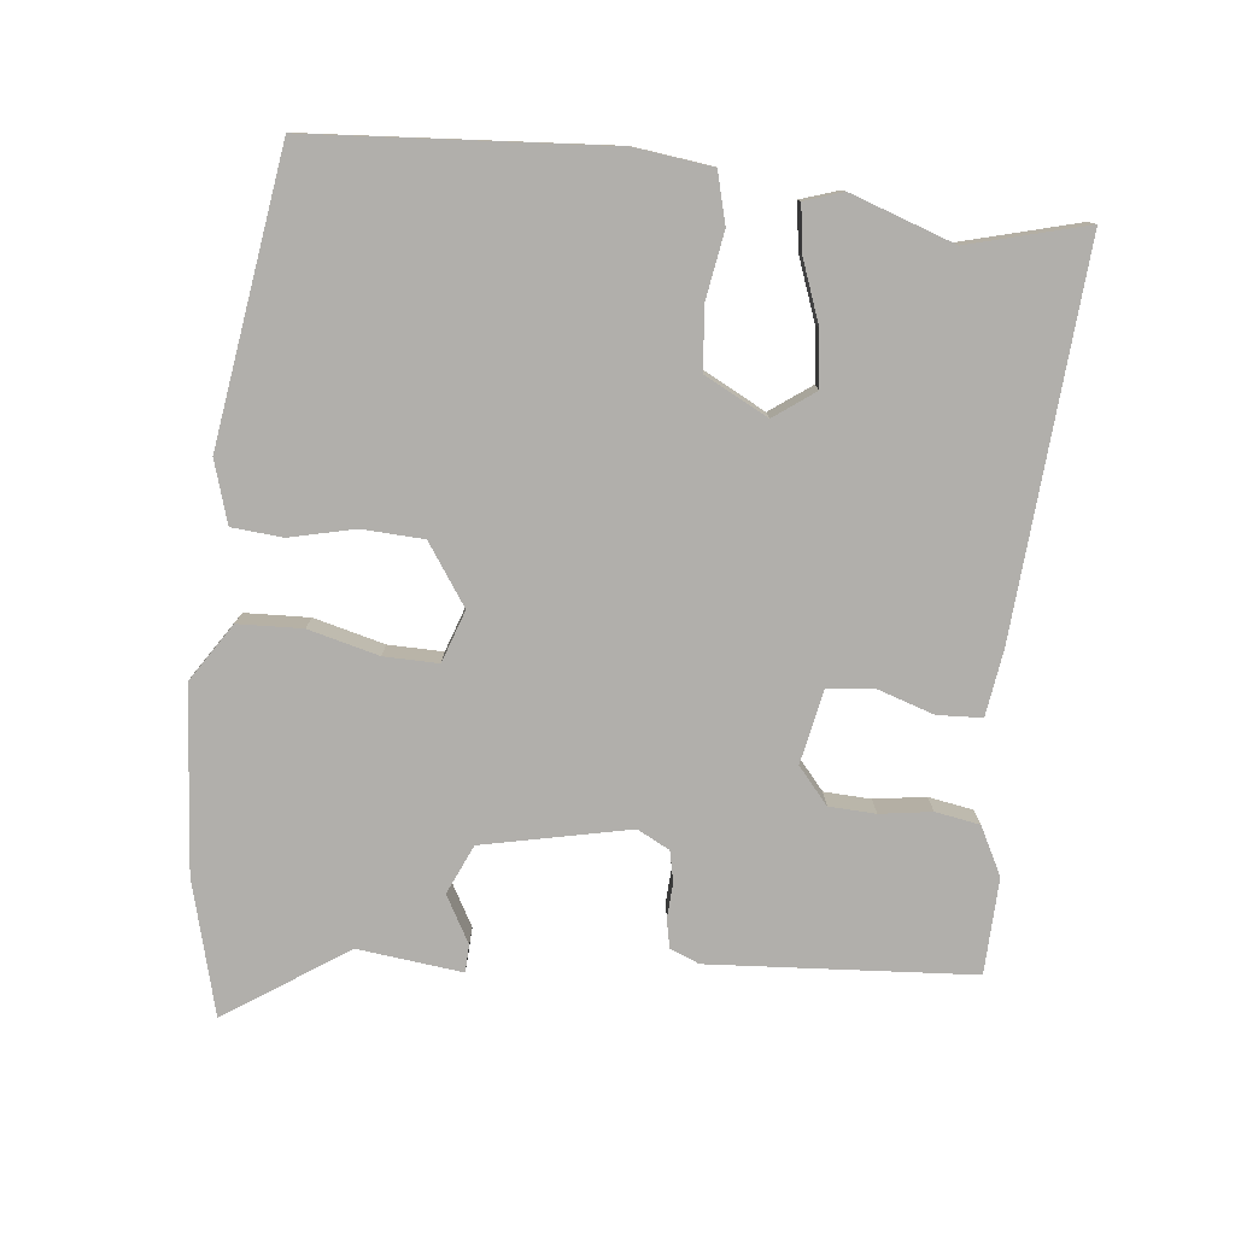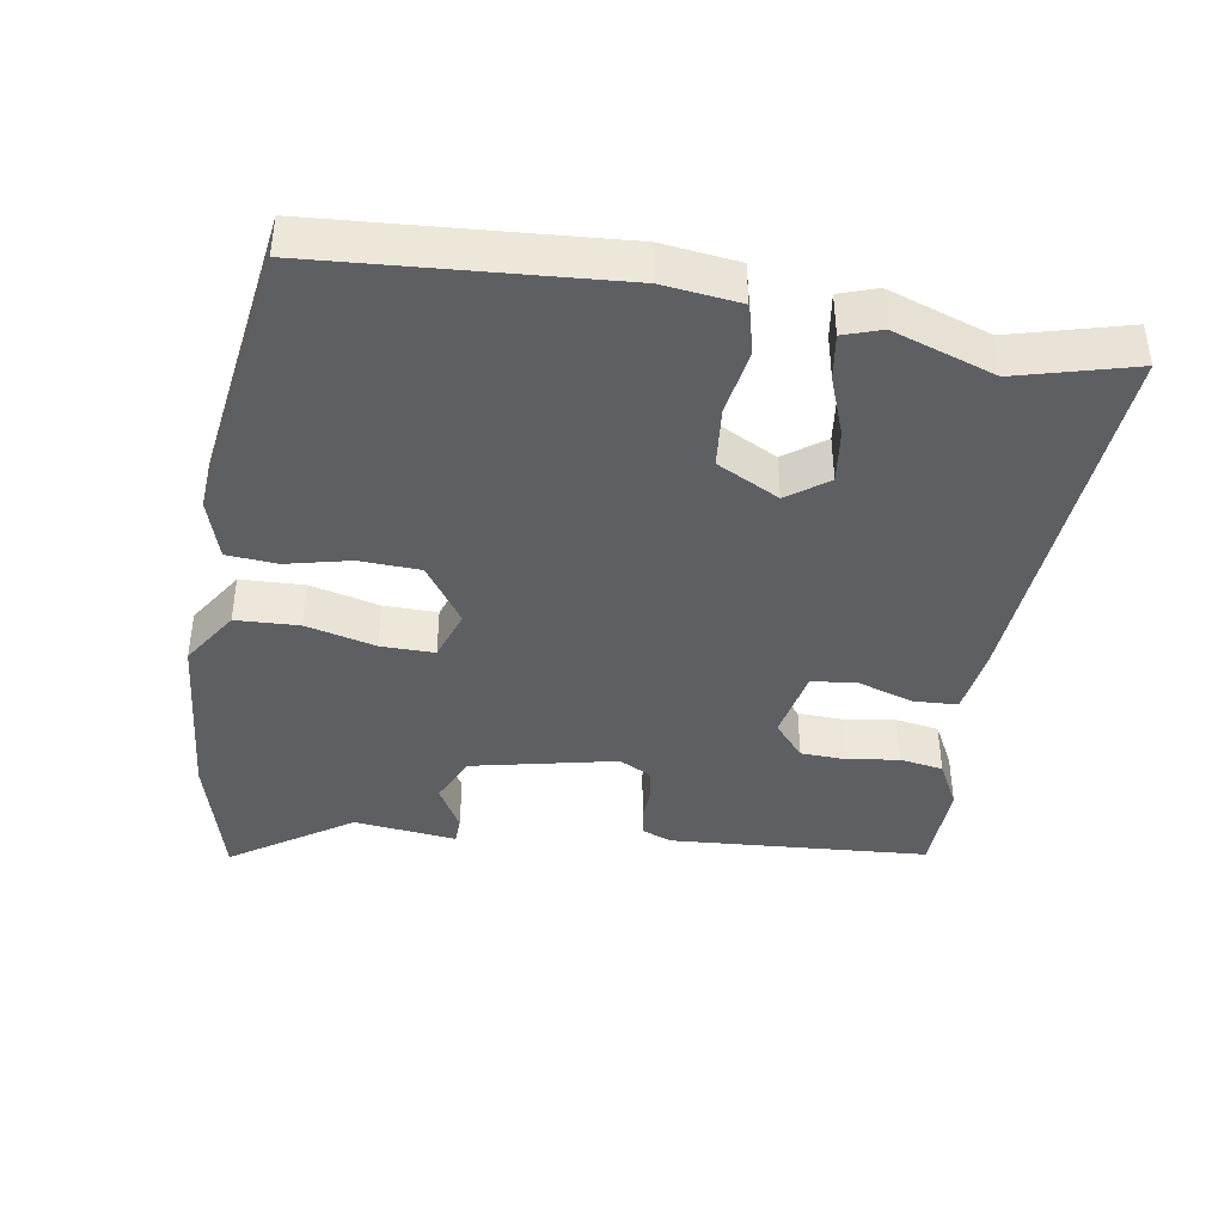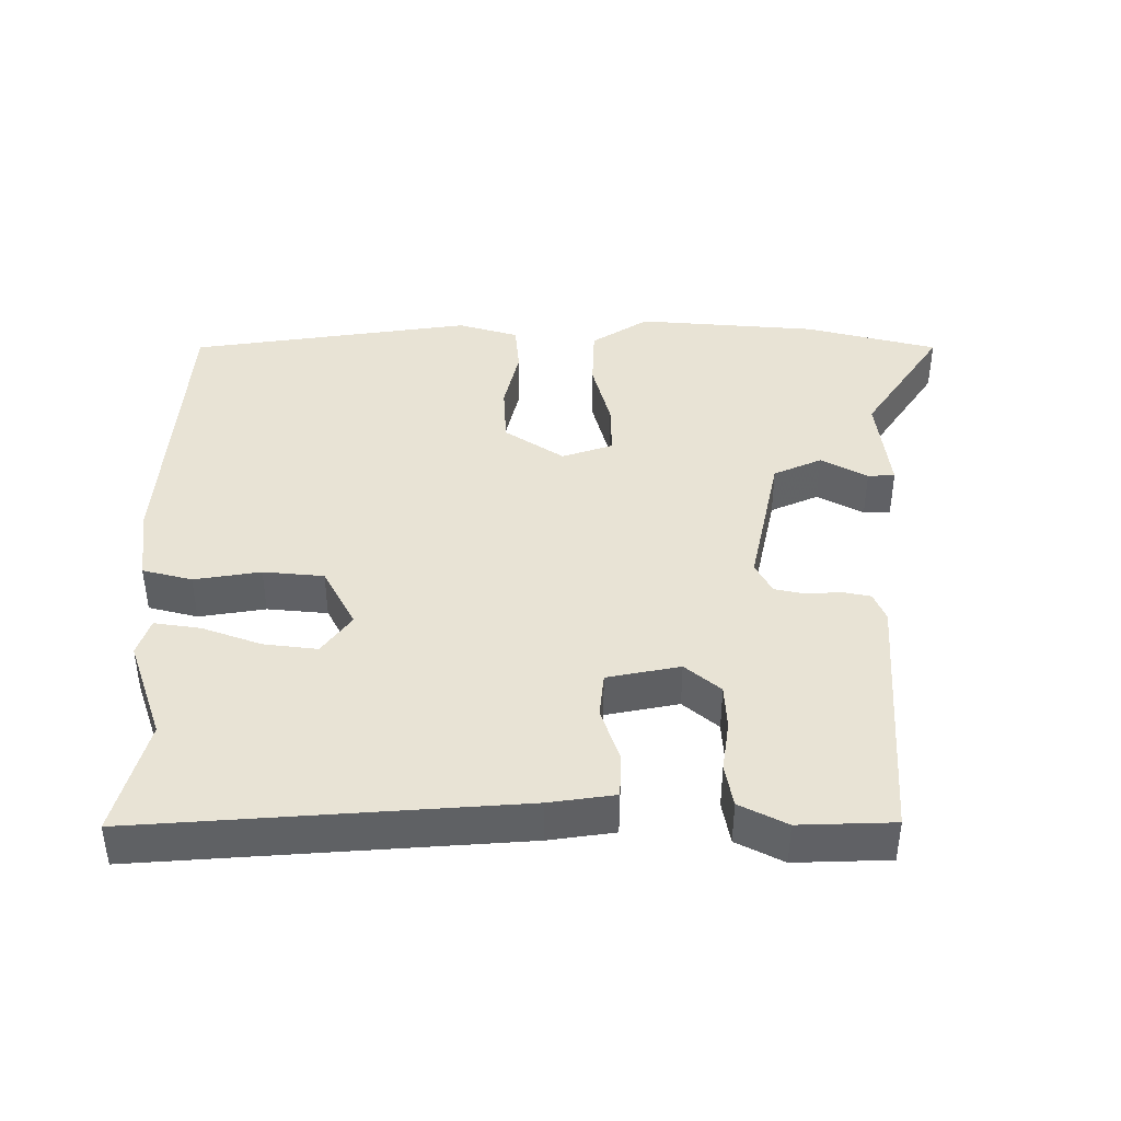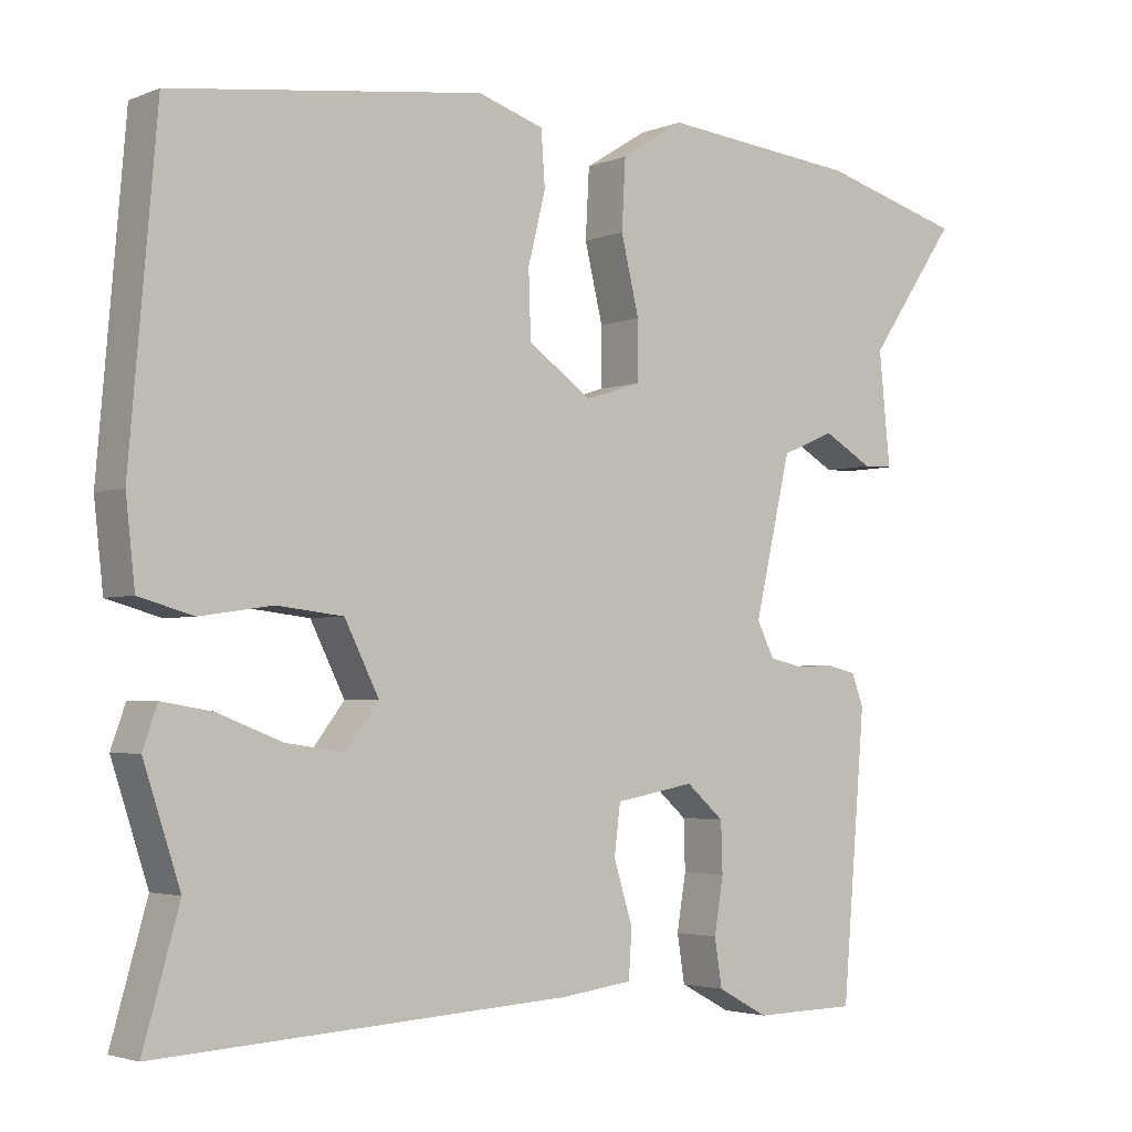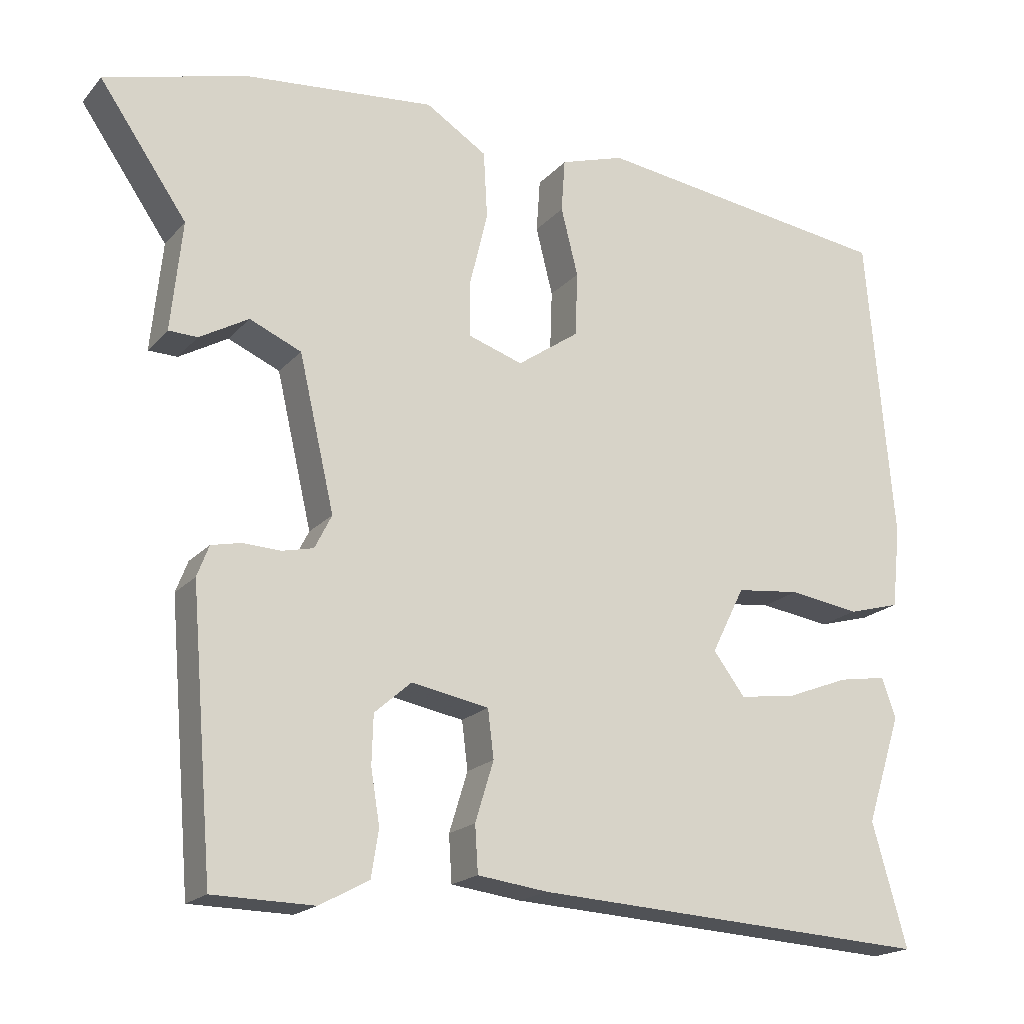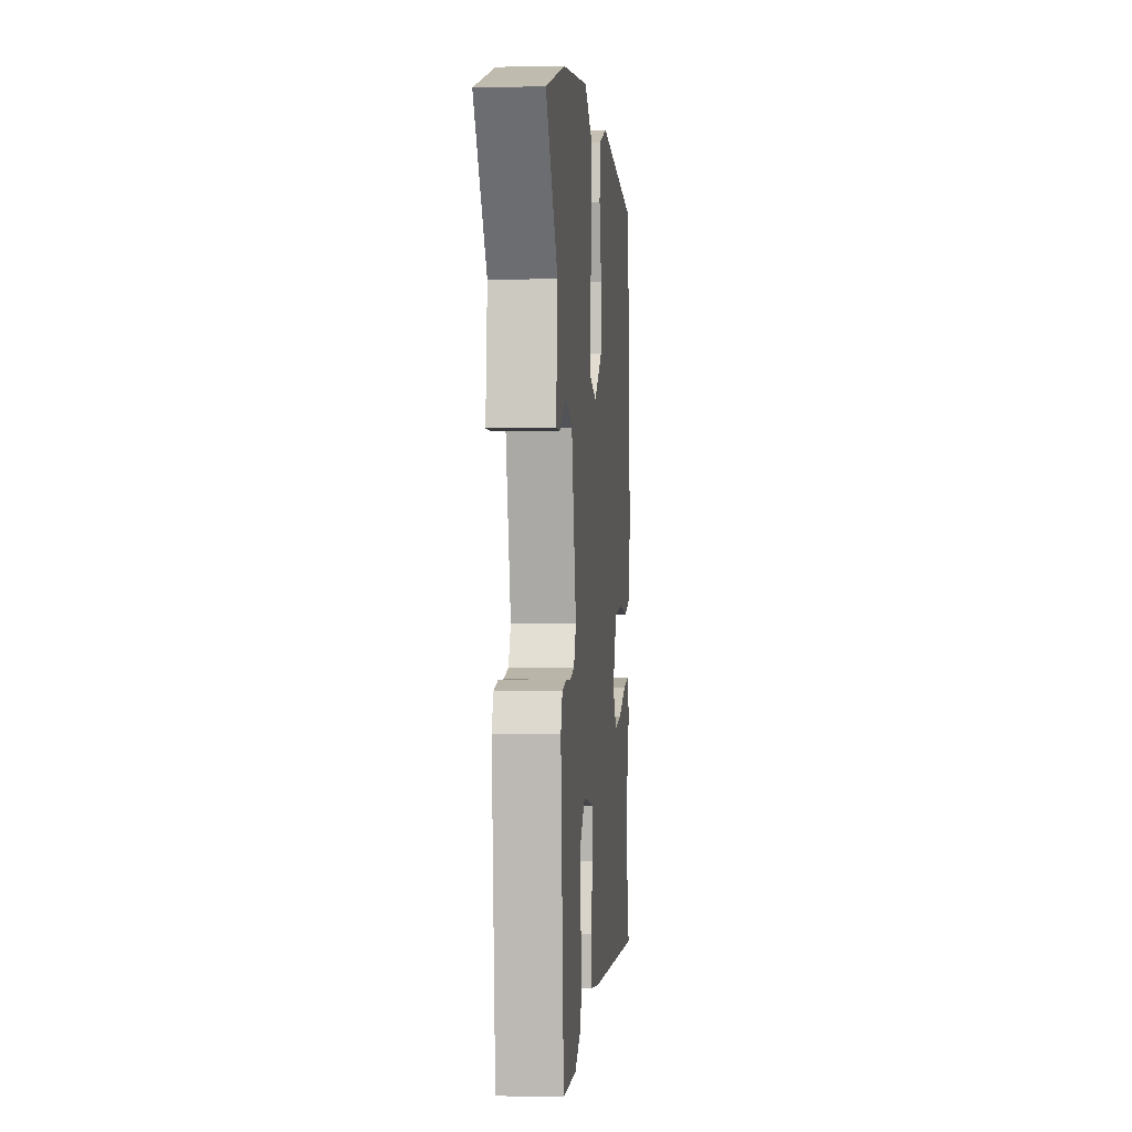
<metadata>
{"format":"obj","ext":"obj","renderer":"f3d","projection":"perspective","resolution":1024,"background":"white","views":[{"elev":-78.3,"azim":82.9,"up":"+Y"},{"elev":-40.8,"azim":79.9,"up":"+Y"},{"elev":41.2,"azim":179.0,"up":"+Y"},{"elev":-3.1,"azim":142.7,"up":"+Z"},{"elev":-19.1,"azim":-28.3,"up":"+Z"},{"elev":0.6,"azim":-84.8,"up":"+Z"}]}
</metadata>
<code>
v 0.494 0.07 0.476
v 0.53 0.07 0.056
v 0.518 0.07 -0.054
v 0.447 0.07 -0.074
v 0.351 0.07 -0.06
v 0.264 0.07 -0.07
v 0.219 0.07 -0.16
v 0.262 0.07 -0.217
v 0.339 0.07 -0.206
v 0.424 0.07 -0.173
v 0.49 0.07 -0.162
v 0.509 0.07 -0.216
v 0.461 0.07 -0.363
v 0.508 0.07 -0.529
v -0.035 0.07 -0.499
v -0.13 0.07 -0.487
v -0.134 0.07 -0.424
v -0.109 0.07 -0.343
v -0.117 0.07 -0.278
v -0.222 0.07 -0.259
v -0.272 0.07 -0.303
v -0.274 0.07 -0.369
v -0.262 0.07 -0.442
v -0.272 0.07 -0.505
v -0.339 0.07 -0.541
v -0.475 0.07 -0.539
v -0.506 0.07 -0.167
v -0.49 0.07 -0.125
v -0.45 0.07 -0.116
v -0.399 0.07 -0.118
v -0.356 0.07 -0.108
v -0.333 0.07 -0.062
v -0.381 0.07 0.145
v -0.451 0.07 0.175
v -0.517 0.07 0.137
v -0.556 0.07 0.138
v -0.541 0.07 0.286
v -0.659 0.07 0.456
v -0.469 0.07 0.509
v -0.209 0.07 0.535
v -0.126 0.07 0.483
v -0.121 0.07 0.392
v -0.145 0.07 0.292
v -0.145 0.07 0.215
v -0.071 0.07 0.191
v 0.013 0.07 0.25
v 0.016 0.07 0.337
v -0.007 0.07 0.429
v -0.002 0.07 0.501
v 0.085 0.07 0.529
v 0.494 0 0.476
v 0.53 0 0.056
v 0.518 0 -0.054
v 0.447 0 -0.074
v 0.351 0 -0.06
v 0.264 0 -0.07
v 0.219 0 -0.16
v 0.262 0 -0.217
v 0.339 0 -0.206
v 0.424 0 -0.173
v 0.49 0 -0.162
v 0.509 0 -0.216
v 0.461 0 -0.363
v 0.508 0 -0.529
v -0.035 0 -0.499
v -0.13 0 -0.487
v -0.134 0 -0.424
v -0.109 0 -0.343
v -0.117 0 -0.278
v -0.222 0 -0.259
v -0.272 0 -0.303
v -0.274 0 -0.369
v -0.262 0 -0.442
v -0.272 0 -0.505
v -0.339 0 -0.541
v -0.475 0 -0.539
v -0.506 0 -0.167
v -0.49 0 -0.125
v -0.45 0 -0.116
v -0.399 0 -0.118
v -0.356 0 -0.108
v -0.333 0 -0.062
v -0.381 0 0.145
v -0.451 0 0.175
v -0.517 0 0.137
v -0.556 0 0.138
v -0.541 0 0.286
v -0.659 0 0.456
v -0.469 0 0.509
v -0.209 0 0.535
v -0.126 0 0.483
v -0.121 0 0.392
v -0.145 0 0.292
v -0.145 0 0.215
v -0.071 0 0.191
v 0.013 0 0.25
v 0.016 0 0.337
v -0.007 0 0.429
v -0.002 0 0.501
v 0.085 0 0.529
f 47 48 49 50
f 46 47 50 1
f 45 46 1 2
f 40 41 42 43
f 40 43 44
f 37 38 39 40
f 37 40 44
f 34 35 36 37
f 33 34 37 44
f 32 33 44 45
f 27 28 29 30
f 27 30 31
f 26 27 31
f 22 23 24 25
f 21 22 25 26
f 15 16 17 18
f 13 14 15 18
f 13 18 19
f 12 13 19 20
f 9 10 11 12
f 8 9 12
f 2 3 4 5
f 2 5 6
f 45 2 6
f 32 45 6 7
f 21 26 31 32
f 20 21 32
f 20 32 7 8
f 8 12 20
f 100 99 98 97
f 51 100 97 96
f 52 51 96 95
f 93 92 91 90
f 94 93 90
f 90 89 88 87
f 94 90 87
f 87 86 85 84
f 94 87 84 83
f 95 94 83 82
f 80 79 78 77
f 81 80 77
f 81 77 76
f 75 74 73 72
f 76 75 72 71
f 68 67 66 65
f 68 65 64 63
f 69 68 63
f 70 69 63 62
f 62 61 60 59
f 62 59 58
f 55 54 53 52
f 56 55 52
f 56 52 95
f 57 56 95 82
f 82 81 76 71
f 82 71 70
f 58 57 82 70
f 70 62 58
f 1 51 52 2
f 2 52 53 3
f 3 53 54 4
f 4 54 55 5
f 5 55 56 6
f 6 56 57 7
f 7 57 58 8
f 8 58 59 9
f 9 59 60 10
f 10 60 61 11
f 11 61 62 12
f 12 62 63 13
f 13 63 64 14
f 14 64 65 15
f 15 65 66 16
f 16 66 67 17
f 17 67 68 18
f 18 68 69 19
f 19 69 70 20
f 20 70 71 21
f 21 71 72 22
f 22 72 73 23
f 23 73 74 24
f 24 74 75 25
f 25 75 76 26
f 26 76 77 27
f 27 77 78 28
f 28 78 79 29
f 29 79 80 30
f 30 80 81 31
f 31 81 82 32
f 32 82 83 33
f 33 83 84 34
f 34 84 85 35
f 35 85 86 36
f 36 86 87 37
f 37 87 88 38
f 38 88 89 39
f 39 89 90 40
f 40 90 91 41
f 41 91 92 42
f 42 92 93 43
f 43 93 94 44
f 44 94 95 45
f 45 95 96 46
f 46 96 97 47
f 47 97 98 48
f 48 98 99 49
f 49 99 100 50
f 50 100 51 1

</code>
